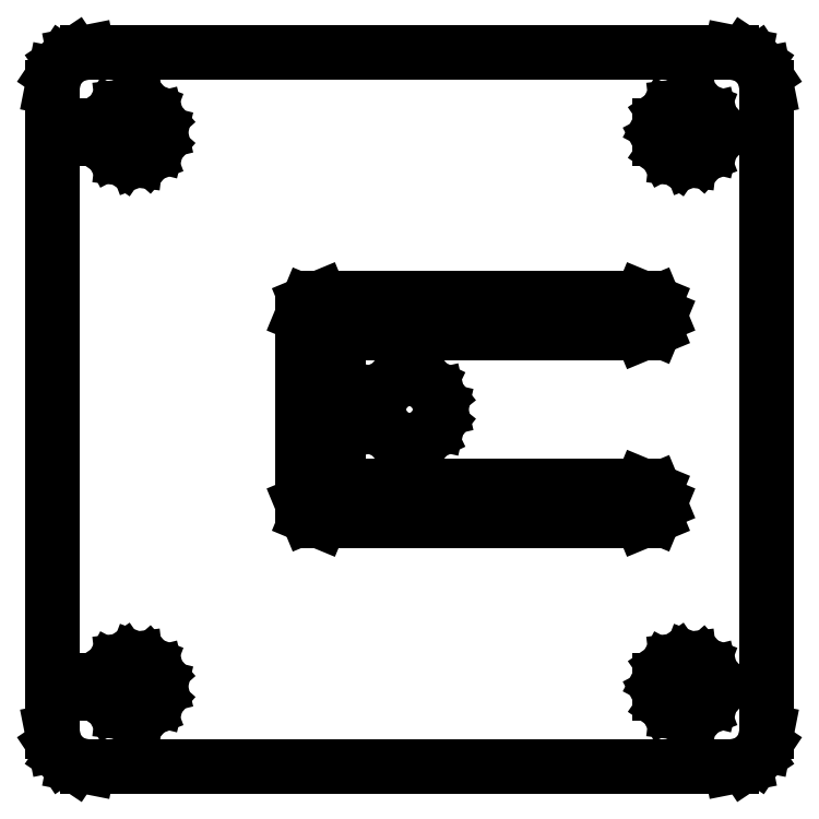
<metadata>
{"format":"dxf","ext":"dxf","renderer":"ezdxf+matplotlib","layout":"modelspace","background":"white","min_lineweight":24,"dpi":150}
</metadata>
<code>
0
SECTION
2
ENTITIES
0
LINE
8
0
10
-20
11
-20
20
-18
21
18
0
LINE
8
0
10
-20
11
-19.85
20
18
21
18.77
0
LINE
8
0
10
-19.85
11
-19.41
20
18.77
21
19.41
0
LINE
8
0
10
-19.41
11
-18.77
20
19.41
21
19.85
0
LINE
8
0
10
-18.77
11
-18
20
19.85
21
20
0
LINE
8
0
10
-18
11
18
20
20
21
20
0
LINE
8
0
10
18
11
18.77
20
20
21
19.85
0
LINE
8
0
10
18.77
11
19.41
20
19.85
21
19.41
0
LINE
8
0
10
19.41
11
19.85
20
19.41
21
18.77
0
LINE
8
0
10
19.85
11
20
20
18.77
21
18
0
LINE
8
0
10
20
11
20
20
18
21
-18
0
LINE
8
0
10
20
11
19.85
20
-18
21
-18.77
0
LINE
8
0
10
19.85
11
19.41
20
-18.77
21
-19.41
0
LINE
8
0
10
19.41
11
18.77
20
-19.41
21
-19.85
0
LINE
8
0
10
18.77
11
18
20
-19.85
21
-20
0
LINE
8
0
10
18
11
-18
20
-20
21
-20
0
LINE
8
0
10
-18
11
-18.77
20
-20
21
-19.85
0
LINE
8
0
10
-18.77
11
-19.41
20
-19.85
21
-19.41
0
LINE
8
0
10
-19.41
11
-19.85
20
-19.41
21
-18.77
0
LINE
8
0
10
-19.85
11
-20
20
-18.77
21
-18
0
LINE
8
0
10
-17
11
-17
20
-15.87
21
-15.13
0
LINE
8
0
10
-17
11
-16.66
20
-15.13
21
-14.47
0
LINE
8
0
10
-16.66
11
-16.05
20
-14.47
21
-14.05
0
LINE
8
0
10
-16.05
11
-15.31
20
-14.05
21
-13.96
0
LINE
8
0
10
-15.31
11
-14.62
20
-13.96
21
-14.22
0
LINE
8
0
10
-14.62
11
-14.13
20
-14.22
21
-14.78
0
LINE
8
0
10
-14.13
11
-13.95
20
-14.78
21
-15.5
0
LINE
8
0
10
-13.95
11
-14.13
20
-15.5
21
-16.22
0
LINE
8
0
10
-14.13
11
-14.62
20
-16.22
21
-16.78
0
LINE
8
0
10
-14.62
11
-15.31
20
-16.78
21
-17.04
0
LINE
8
0
10
-15.31
11
-16.05
20
-17.04
21
-16.95
0
LINE
8
0
10
-16.05
11
-16.66
20
-16.95
21
-16.53
0
LINE
8
0
10
-16.66
11
-17
20
-16.53
21
-15.87
0
LINE
8
0
10
-17
11
-17
20
15.13
21
15.87
0
LINE
8
0
10
-17
11
-16.66
20
15.87
21
16.53
0
LINE
8
0
10
-16.66
11
-16.05
20
16.53
21
16.95
0
LINE
8
0
10
-16.05
11
-15.31
20
16.95
21
17.04
0
LINE
8
0
10
-15.31
11
-14.62
20
17.04
21
16.78
0
LINE
8
0
10
-14.62
11
-14.13
20
16.78
21
16.22
0
LINE
8
0
10
-14.13
11
-13.95
20
16.22
21
15.5
0
LINE
8
0
10
-13.95
11
-14.13
20
15.5
21
14.78
0
LINE
8
0
10
-14.13
11
-14.62
20
14.78
21
14.22
0
LINE
8
0
10
-14.62
11
-15.31
20
14.22
21
13.96
0
LINE
8
0
10
-15.31
11
-16.05
20
13.96
21
14.05
0
LINE
8
0
10
-16.05
11
-16.66
20
14.05
21
14.47
0
LINE
8
0
10
-16.66
11
-17
20
14.47
21
15.13
0
LINE
8
0
10
-6
11
-6
20
-5.25
21
5.25
0
LINE
8
0
10
-6
11
-5.707
20
5.25
21
5.957
0
LINE
8
0
10
-5.707
11
-5
20
5.957
21
6.25
0
LINE
8
0
10
-5
11
13
20
6.25
21
6.25
0
LINE
8
0
10
13
11
13.71
20
6.25
21
5.957
0
LINE
8
0
10
13.71
11
14
20
5.957
21
5.25
0
LINE
8
0
10
14
11
13.71
20
5.25
21
4.543
0
LINE
8
0
10
13.71
11
13
20
4.543
21
4.25
0
LINE
8
0
10
13
11
-4
20
4.25
21
4.25
0
LINE
8
0
10
-4
11
-4
20
4.25
21
-4.25
0
LINE
8
0
10
-4
11
13
20
-4.25
21
-4.25
0
LINE
8
0
10
13
11
13.71
20
-4.25
21
-4.543
0
LINE
8
0
10
13.71
11
14
20
-4.543
21
-5.25
0
LINE
8
0
10
14
11
13.71
20
-5.25
21
-5.957
0
LINE
8
0
10
13.71
11
13
20
-5.957
21
-6.25
0
LINE
8
0
10
13
11
-5
20
-6.25
21
-6.25
0
LINE
8
0
10
-5
11
-5.707
20
-6.25
21
-5.957
0
LINE
8
0
10
-5.707
11
-6
20
-5.957
21
-5.25
0
LINE
8
0
10
-1.75
11
-1.577
20
0
21
0.759
0
LINE
8
0
10
-1.577
11
-1.091
20
0.759
21
1.368
0
LINE
8
0
10
-1.091
11
-0.389
20
1.368
21
1.706
0
LINE
8
0
10
-0.389
11
0.389
20
1.706
21
1.706
0
LINE
8
0
10
0.389
11
1.091
20
1.706
21
1.368
0
LINE
8
0
10
1.091
11
1.577
20
1.368
21
0.759
0
LINE
8
0
10
1.577
11
1.75
20
0.759
21
0
0
LINE
8
0
10
1.75
11
1.577
20
0
21
-0.759
0
LINE
8
0
10
1.577
11
1.091
20
-0.759
21
-1.368
0
LINE
8
0
10
1.091
11
0.389
20
-1.368
21
-1.706
0
LINE
8
0
10
0.389
11
-0.389
20
-1.706
21
-1.706
0
LINE
8
0
10
-0.389
11
-1.091
20
-1.706
21
-1.368
0
LINE
8
0
10
-1.091
11
-1.577
20
-1.368
21
-0.759
0
LINE
8
0
10
-1.577
11
-1.75
20
-0.759
21
0
0
LINE
8
0
10
13.99
11
13.99
20
-15.87
21
-15.13
0
LINE
8
0
10
13.99
11
14.34
20
-15.13
21
-14.47
0
LINE
8
0
10
14.34
11
14.95
20
-14.47
21
-14.05
0
LINE
8
0
10
14.95
11
15.69
20
-14.05
21
-13.96
0
LINE
8
0
10
15.69
11
16.38
20
-13.96
21
-14.22
0
LINE
8
0
10
16.38
11
16.87
20
-14.22
21
-14.78
0
LINE
8
0
10
16.87
11
17.05
20
-14.78
21
-15.5
0
LINE
8
0
10
17.05
11
16.87
20
-15.5
21
-16.22
0
LINE
8
0
10
16.87
11
16.38
20
-16.22
21
-16.78
0
LINE
8
0
10
16.38
11
15.69
20
-16.78
21
-17.04
0
LINE
8
0
10
15.69
11
14.95
20
-17.04
21
-16.95
0
LINE
8
0
10
14.95
11
14.34
20
-16.95
21
-16.53
0
LINE
8
0
10
14.34
11
13.99
20
-16.53
21
-15.87
0
LINE
8
0
10
13.99
11
13.99
20
15.13
21
15.87
0
LINE
8
0
10
13.99
11
14.34
20
15.87
21
16.53
0
LINE
8
0
10
14.34
11
14.95
20
16.53
21
16.95
0
LINE
8
0
10
14.95
11
15.69
20
16.95
21
17.04
0
LINE
8
0
10
15.69
11
16.38
20
17.04
21
16.78
0
LINE
8
0
10
16.38
11
16.87
20
16.78
21
16.22
0
LINE
8
0
10
16.87
11
17.05
20
16.22
21
15.5
0
LINE
8
0
10
17.05
11
16.87
20
15.5
21
14.78
0
LINE
8
0
10
16.87
11
16.38
20
14.78
21
14.22
0
LINE
8
0
10
16.38
11
15.69
20
14.22
21
13.96
0
LINE
8
0
10
15.69
11
14.95
20
13.96
21
14.05
0
LINE
8
0
10
14.95
11
14.34
20
14.05
21
14.47
0
LINE
8
0
10
14.34
11
13.99
20
14.47
21
15.13
0
ENDSEC
0
EOF

</code>
